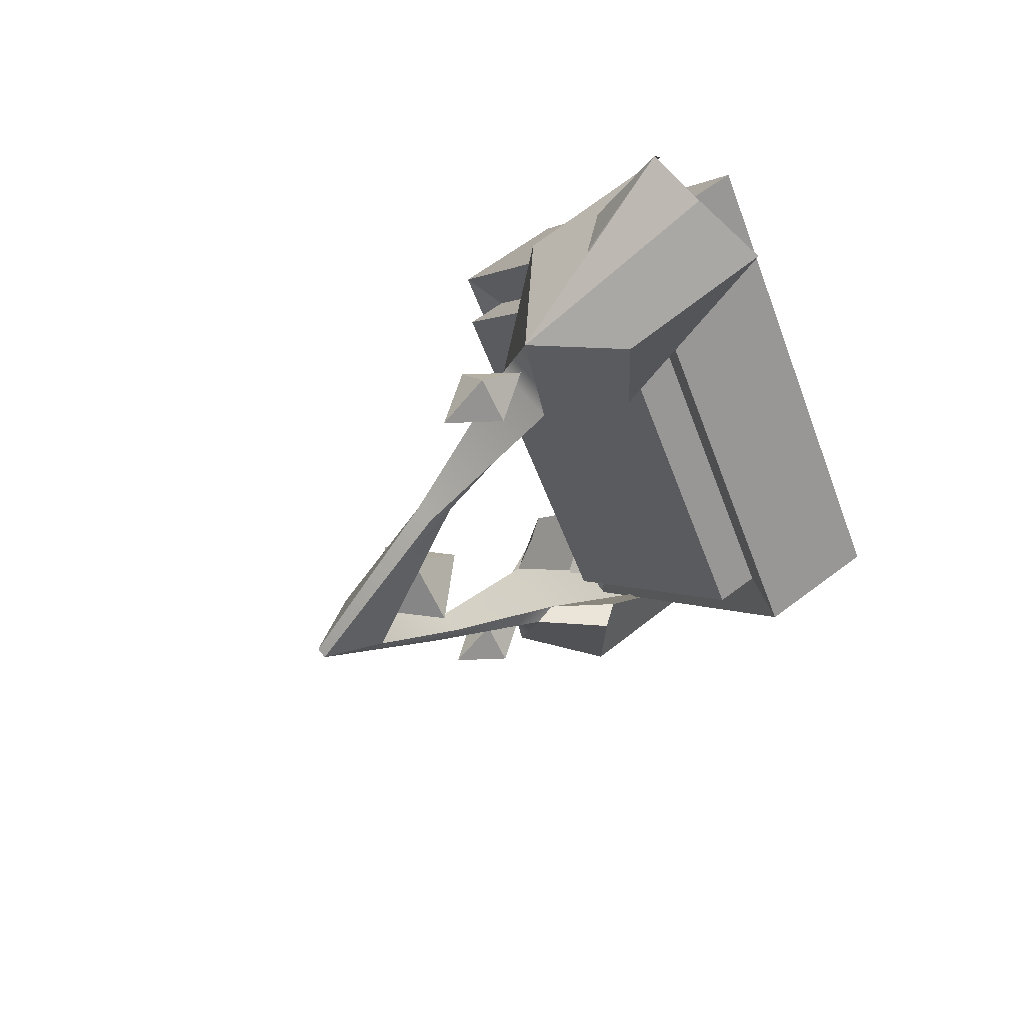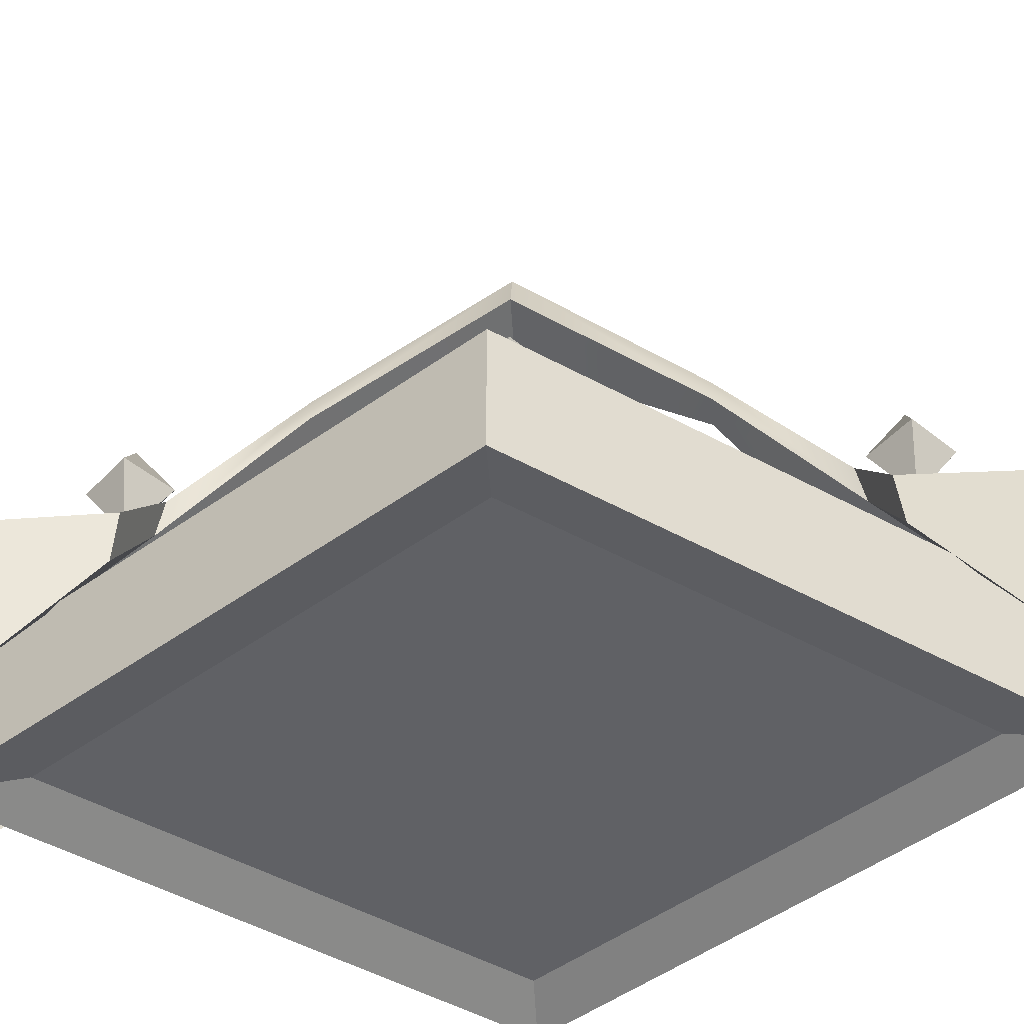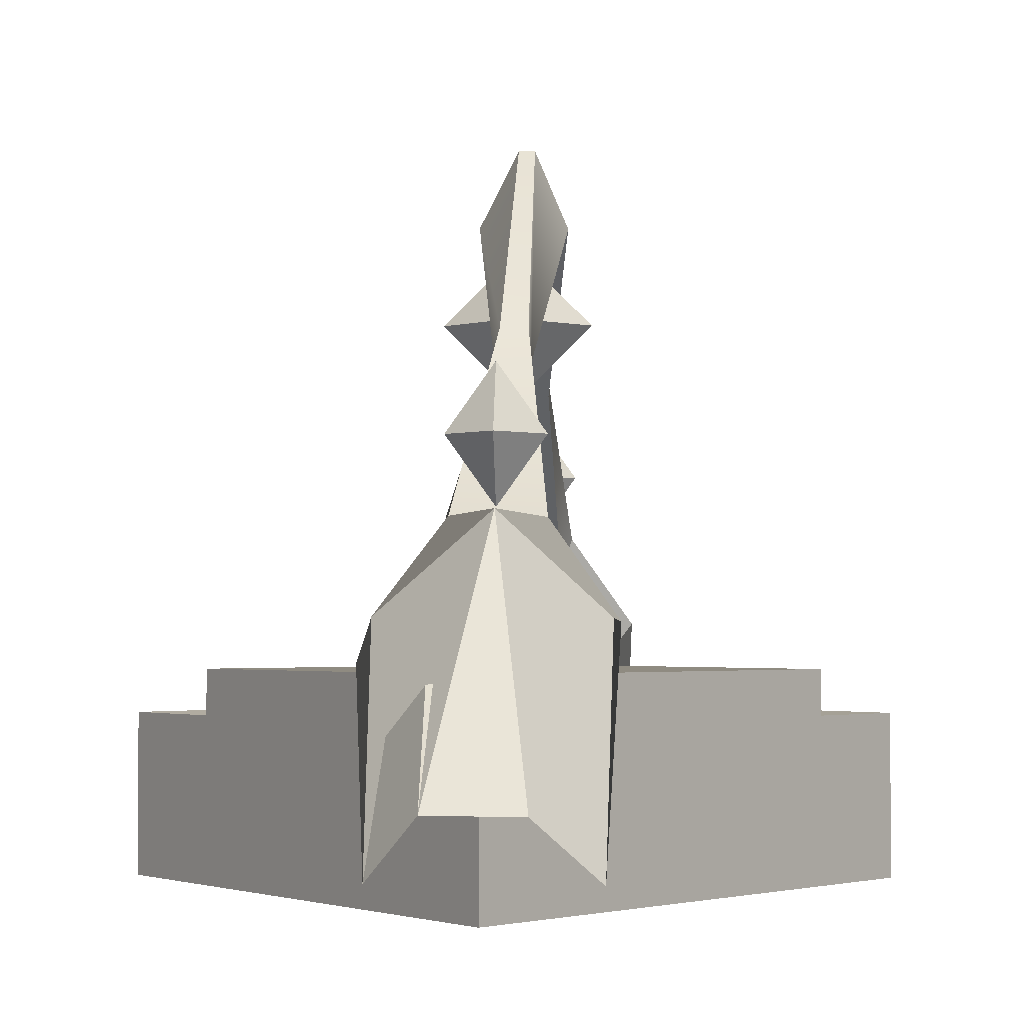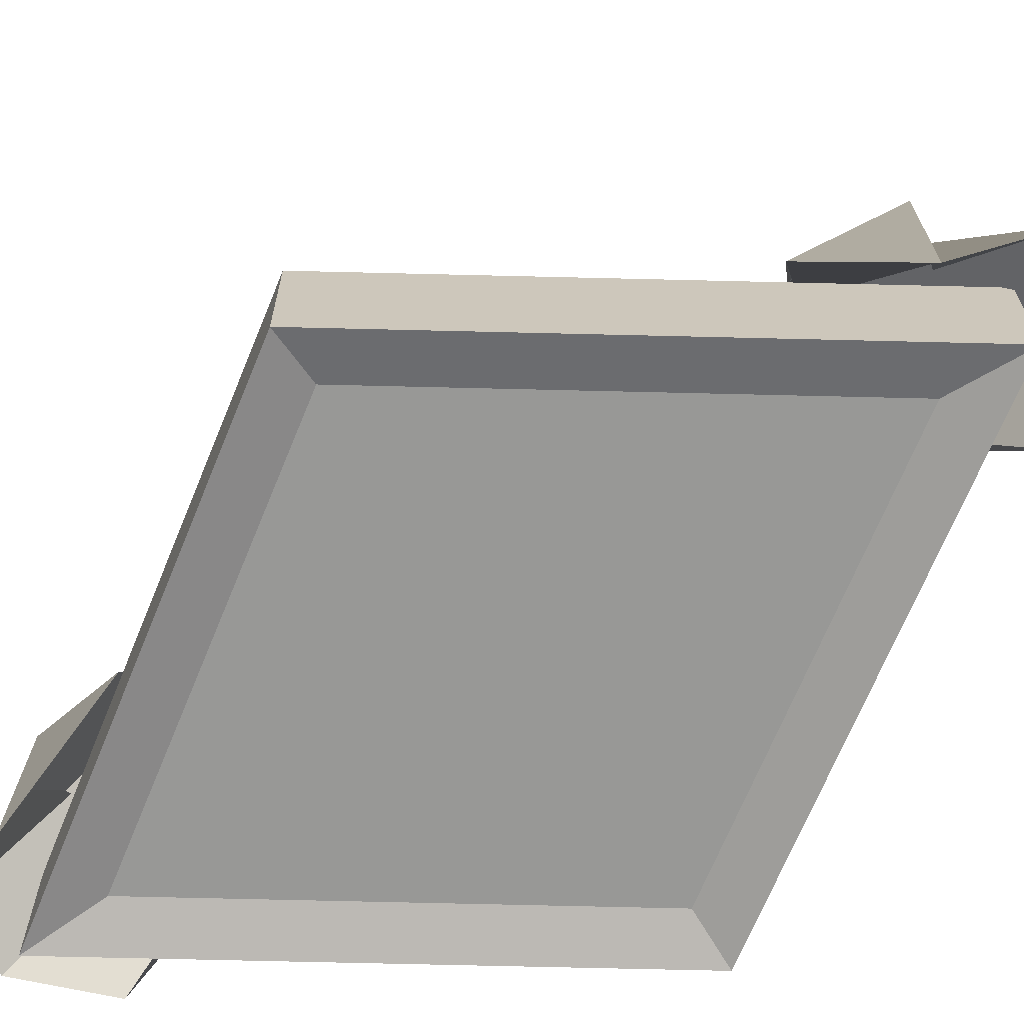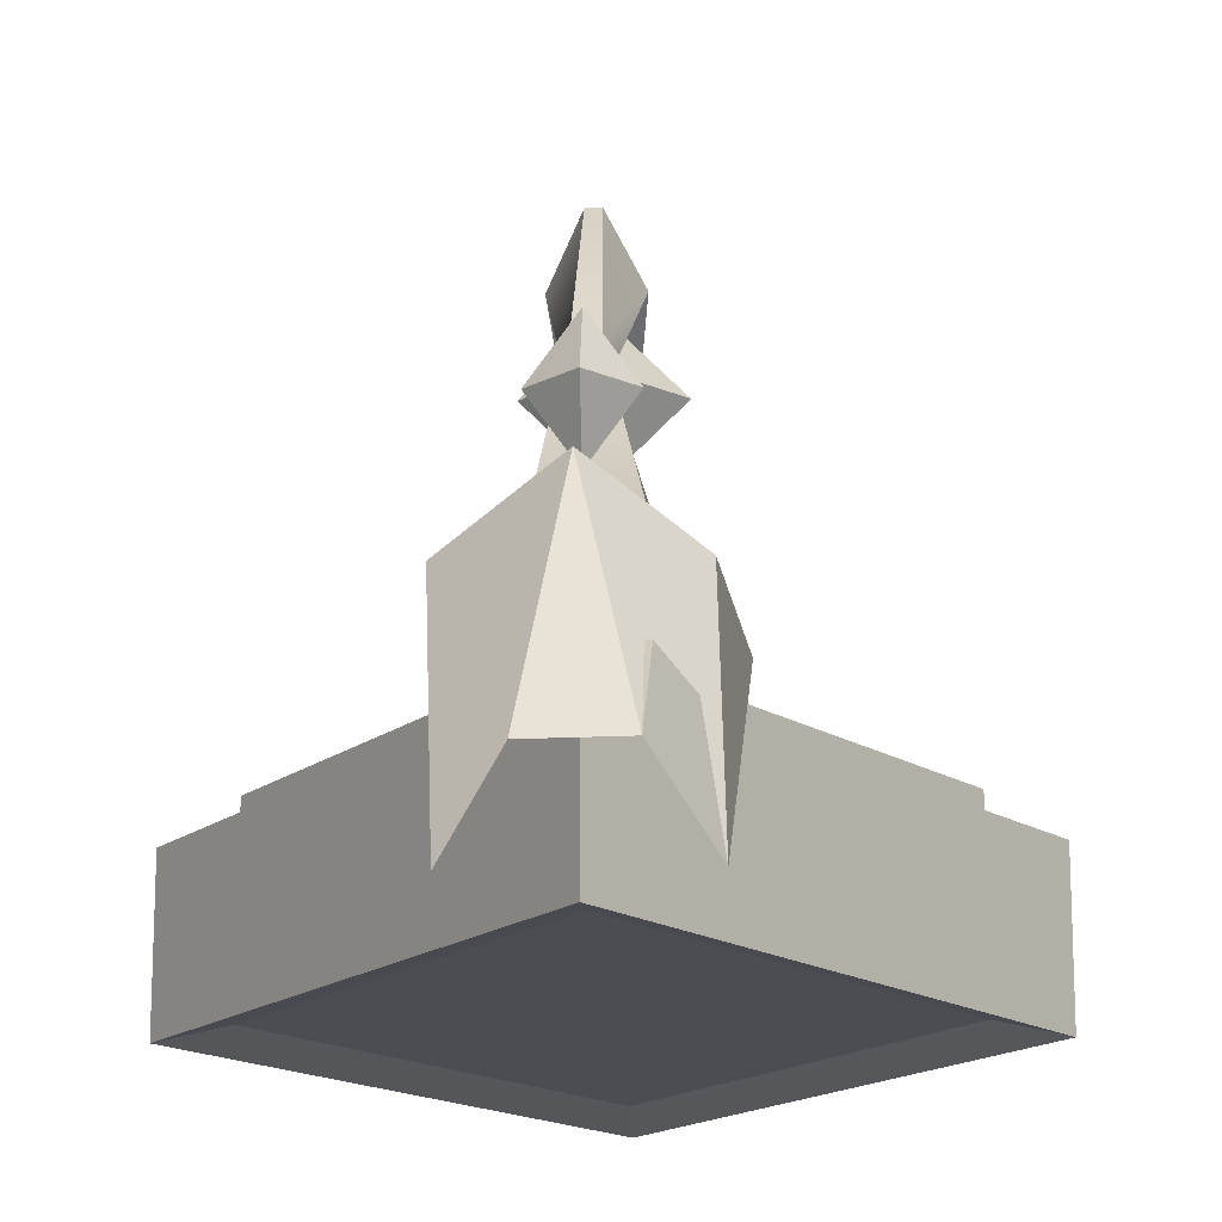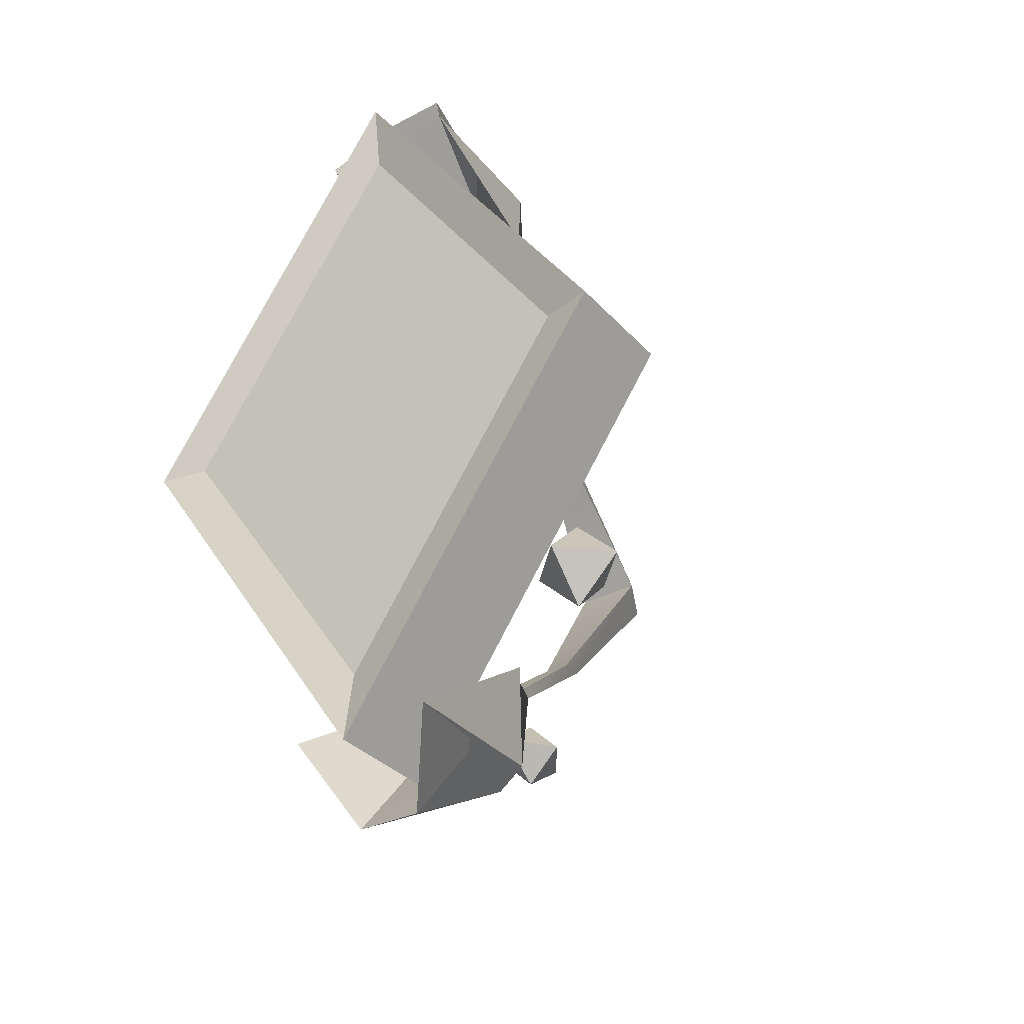
<metadata>
{"format":"obj","ext":"obj","renderer":"f3d","projection":"perspective","resolution":1024,"background":"white","views":[{"elev":62.6,"azim":-127.6,"up":"+Z"},{"elev":-50.2,"azim":-86.4,"up":"+Y"},{"elev":-2.2,"azim":-177.1,"up":"+Y"},{"elev":-68.5,"azim":123.2,"up":"+Y"},{"elev":-16.3,"azim":2.2,"up":"+Y"},{"elev":-34.1,"azim":35.5,"up":"+Z"}]}
</metadata>
<code>
g default
v -9.289 -1.242 49.12
v -6.464 18.97 37.53
v -2.198 -1.146 49.25
v -10.24 42.79 -0
v -3.15 42.89 -0
v -6.283 49.11 0
v -7.578 49.1 0
v -8.691 15.78 27.8
v -1.552 15.81 27.83
v -2.582 18.84 27.09
v -9.673 18.75 26.97
v -5.261 30.65 16.41
v -8.008 30.61 16.36
v -7.805 33.28 16.22
v -5.654 33.31 16.26
v -14.04 -6.343 40.12
v -14.58 11.51 39.75
v -14.92 11.29 29.19
v -12.67 8.331 30.02
v 3.692 8.358 30.05
v 1.332 11.39 29.32
v 1.673 11.61 39.88
v 2.212 -6.247 40.25
v -14.04 -6.343 -40.41
v -14.58 11.51 -40.04
v -14.92 11.29 -29.47
v -12.67 8.331 -30.3
v 3.692 8.358 -30.34
v 1.332 11.39 -29.6
v 1.673 11.61 -40.17
v 2.212 -6.247 -40.54
v -2.198 -1.146 -49.53
v -6.464 18.97 -37.82
v -9.289 -1.242 -49.4
v -2.582 18.84 -27.38
v -9.673 18.75 -27.25
v -8.691 15.78 -28.08
v -1.552 15.81 -28.12
v -5.261 30.65 -16.7
v -8.008 30.61 -16.65
v -5.654 33.31 -16.54
v -7.805 33.28 -16.5
v -6.186 24.43 -34.77
v -9.816 24.43 -31.14
v -6.186 24.43 -27.51
v -2.556 24.43 -31.14
v -6.186 29.55 -31.14
v -6.186 19.3 -31.14
v -5.735 -7.638 35.53
v 18.77 -7.638 -0.000128
v -5.735 7.638 35.53
v 18.77 7.638 -0.000128
v -30.24 7.638 0.000128
v -5.735 7.638 -35.53
v -30.24 -7.638 0.000128
v -5.735 -7.638 -35.53
v 18.77 2.99 -0.000128
v -5.735 2.99 35.53
v -30.24 2.99 0.000128
v -5.735 2.99 -35.53
v -5.735 -8.824 43.46
v 24.24 -8.824 -0.000155
v 24.24 4.176 -0.000155
v -5.735 4.176 43.46
v -35.71 4.176 0.000155
v -5.735 4.176 -43.46
v -5.735 -8.824 -43.46
v -35.71 -8.824 0.000155
v -6.184 35.05 -5.921
v -12.11 35.05 -0.002239
v -6.188 35.05 5.921
v -0.2654 35.05 0.002238
v -6.186 40.97 0
v -6.186 29.13 0
v -6.186 24.43 28.38
v -9.816 24.43 32.01
v -6.186 24.43 35.64
v -2.556 24.43 32.01
v -6.186 29.55 32.01
v -6.186 19.3 32.01
g pCube33
f 16 17 18 19
f 20 21 22 23
f 3 2 1
f 2 10 11
f 3 1 8 9
f 12 13 4 5
f 5 6 15 12
f 14 15 6 7
f 13 14 7 4
f 9 8 13 12
f 8 11 14 13
f 11 10 15 14
f 12 15 10 9
f 1 2 17 16
f 2 11 18 17
f 11 8 19 18
f 8 1 16 19
f 9 10 21 20
f 10 2 22 21
f 2 3 23 22
f 3 9 20 23
f 24 27 26 25
f 28 31 30 29
f 32 34 33
f 33 36 35
f 32 38 37 34
f 39 5 4 40
f 5 39 41 6
f 42 7 6 41
f 40 4 7 42
f 38 39 40 37
f 37 40 42 36
f 36 42 41 35
f 39 38 35 41
f 34 24 25 33
f 33 25 26 36
f 36 26 27 37
f 37 27 24 34
f 38 28 29 35
f 35 29 30 33
f 33 30 31 32
f 32 31 28 38
f 43 44 47
f 44 45 47
f 45 46 47
f 46 43 47
f 43 48 44
f 44 48 45
f 45 48 46
f 46 48 43
f 61 62 63 64
f 51 52 54 53
f 65 66 67 68
f 55 56 50 49
f 62 67 66 63
f 68 61 64 65
f 58 57 52 51
f 59 58 51 53
f 53 54 60 59
f 57 60 54 52
f 49 50 62 61
f 57 58 64 63
f 59 60 66 65
f 56 55 68 67
f 50 56 67 62
f 60 57 63 66
f 55 49 61 68
f 58 59 65 64
f 69 70 73
f 70 71 73
f 71 72 73
f 72 69 73
f 69 74 70
f 70 74 71
f 71 74 72
f 72 74 69
f 75 76 79
f 76 77 79
f 77 78 79
f 78 75 79
f 75 80 76
f 76 80 77
f 77 80 78
f 78 80 75

</code>
